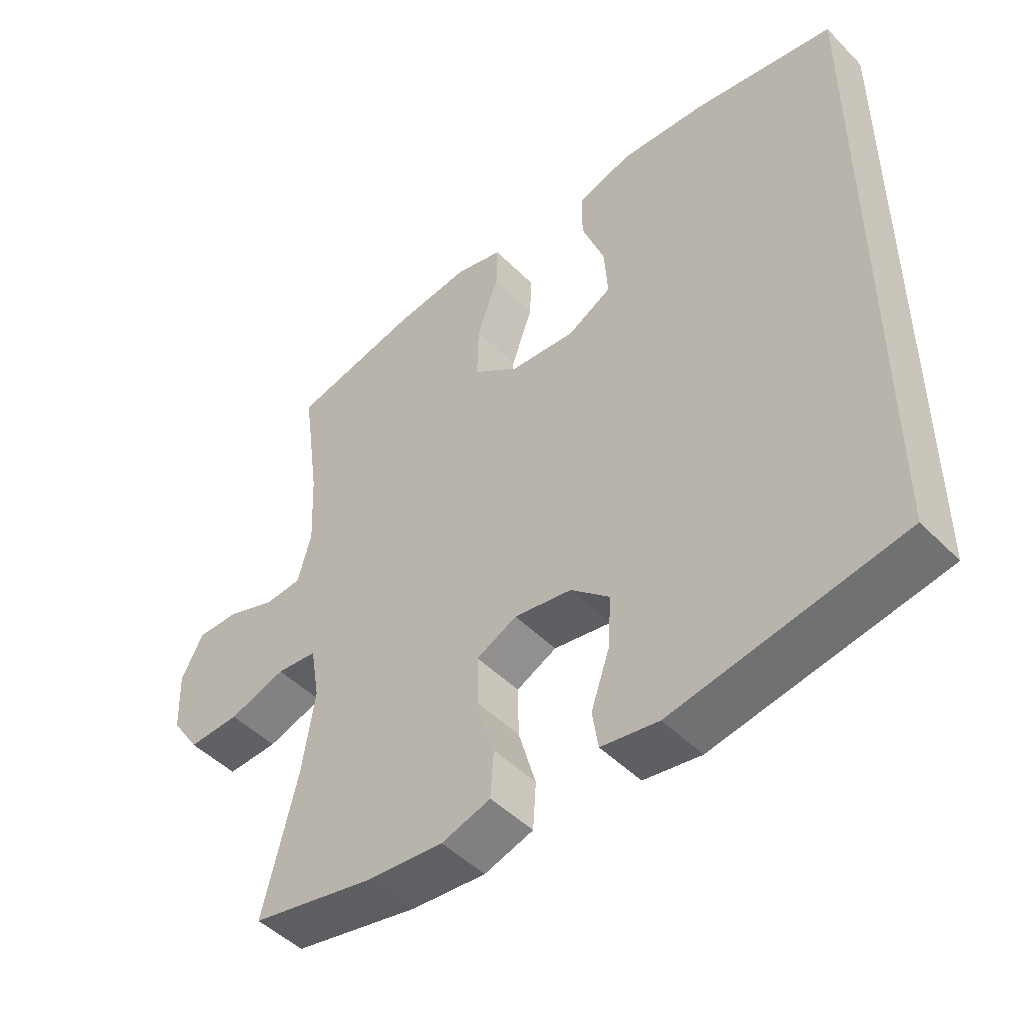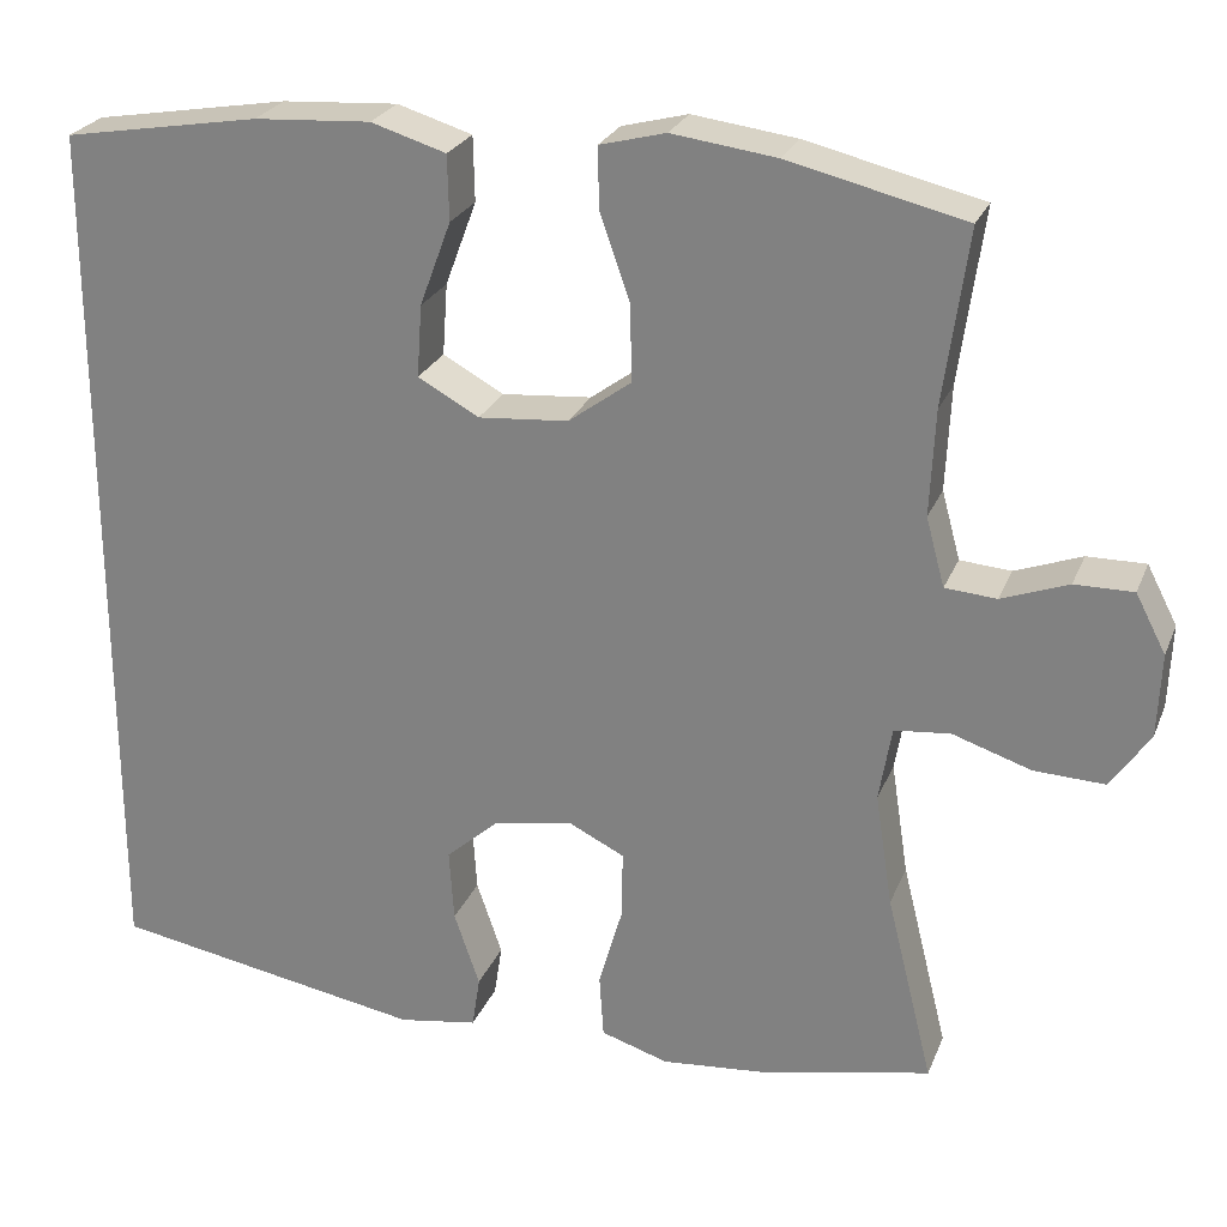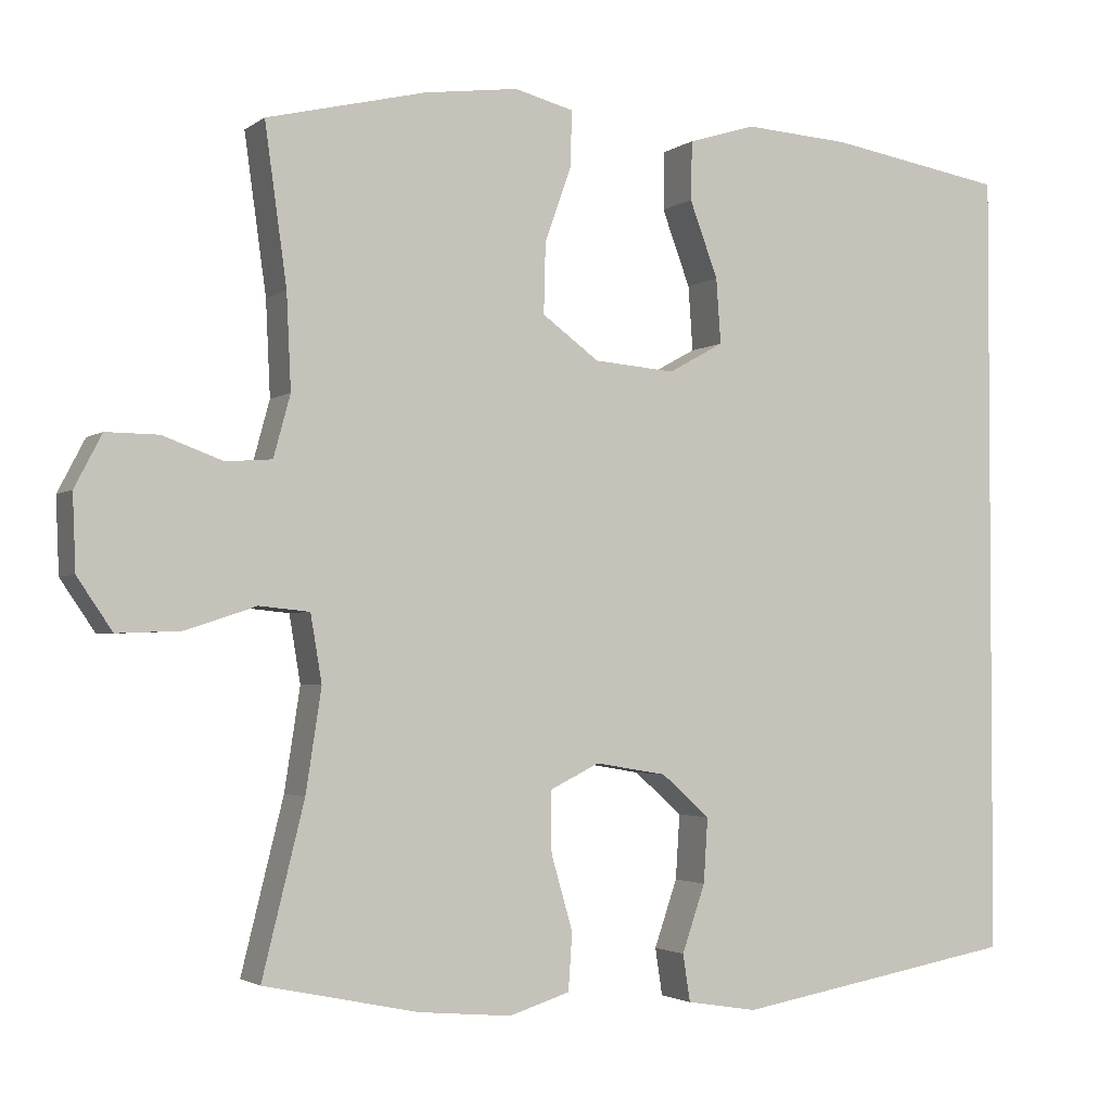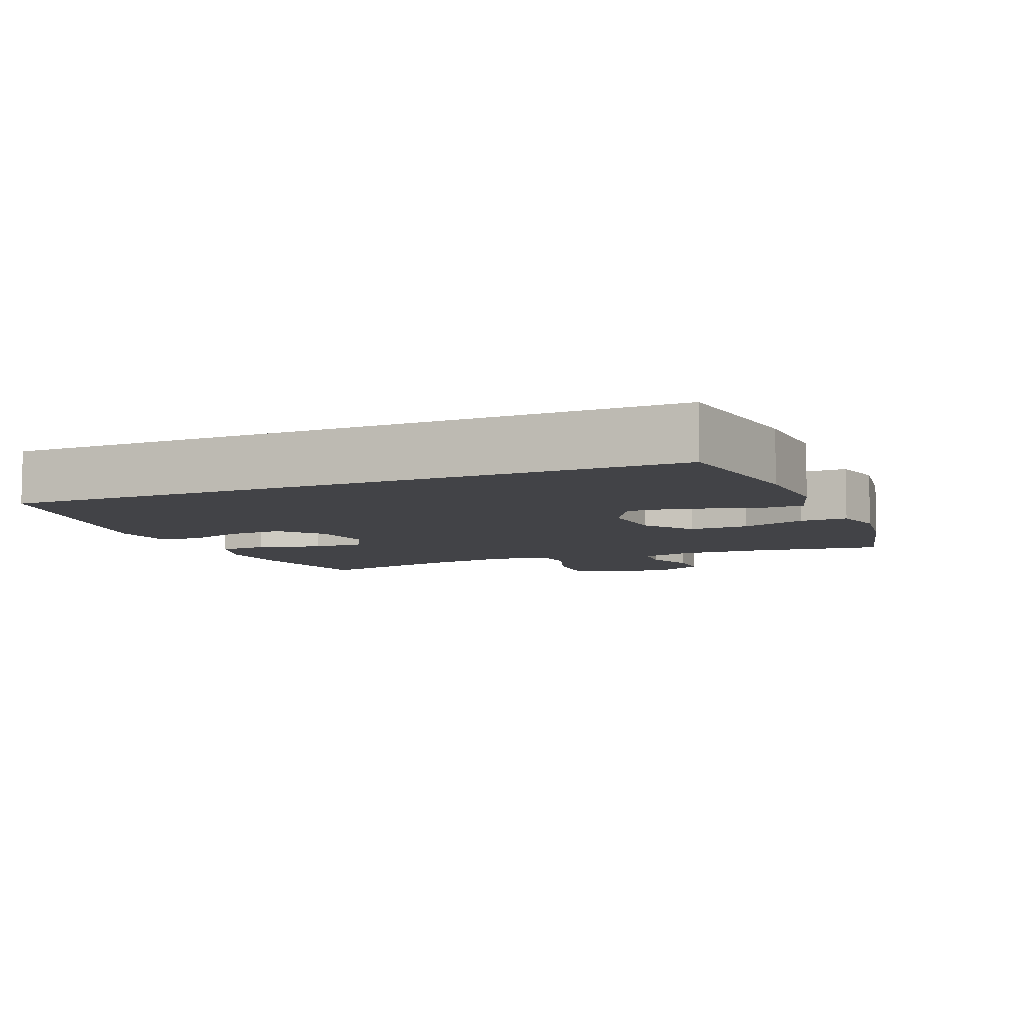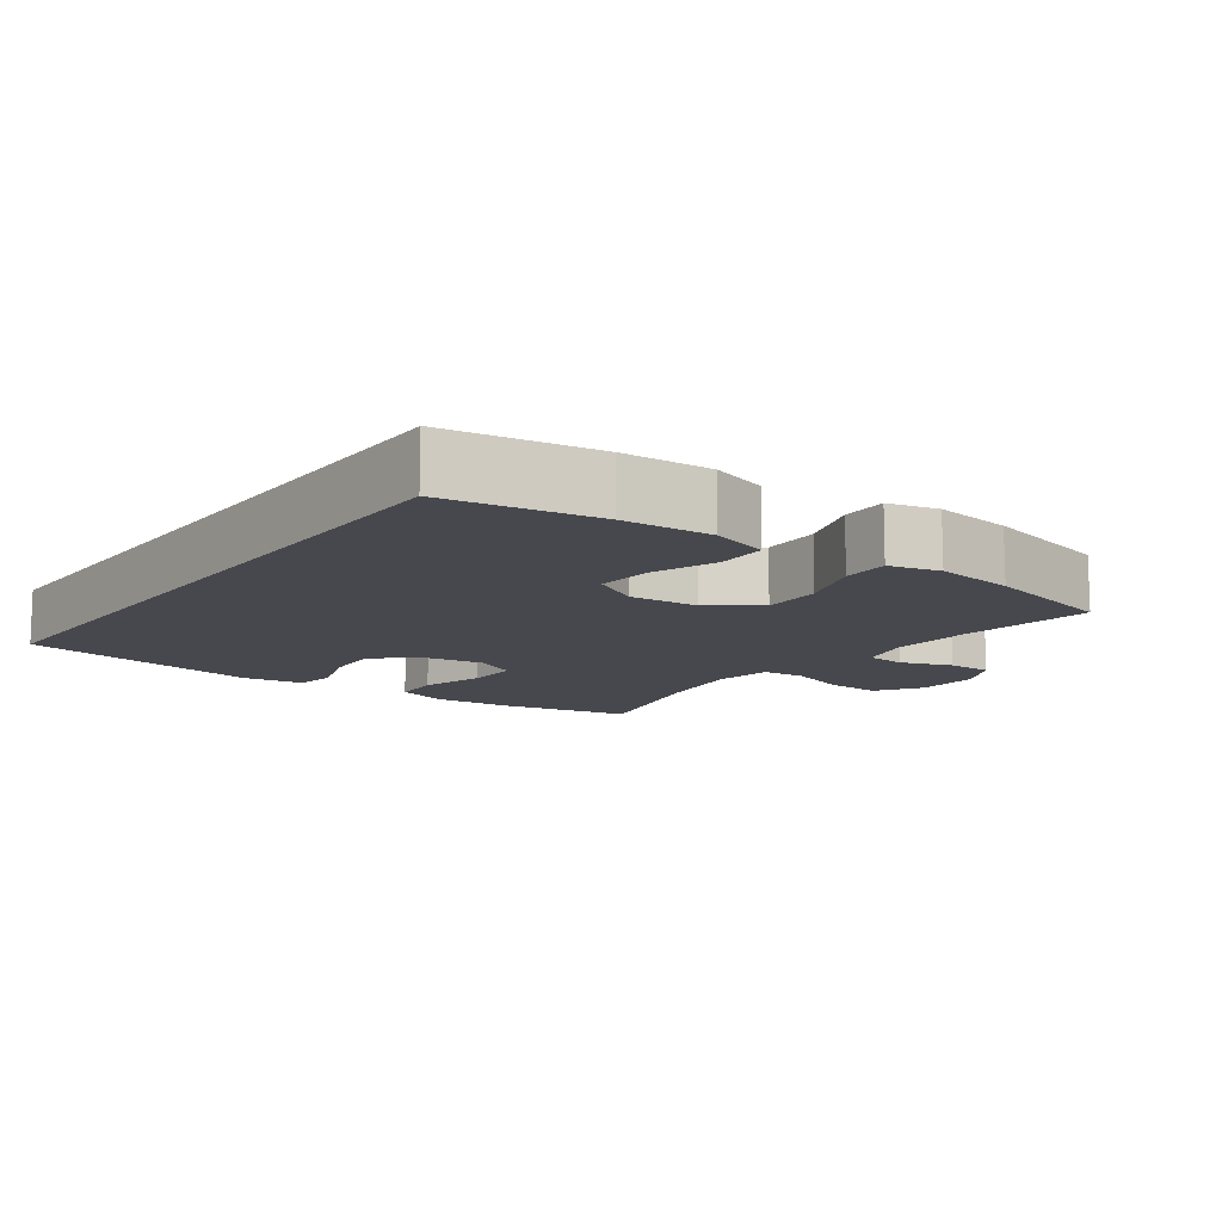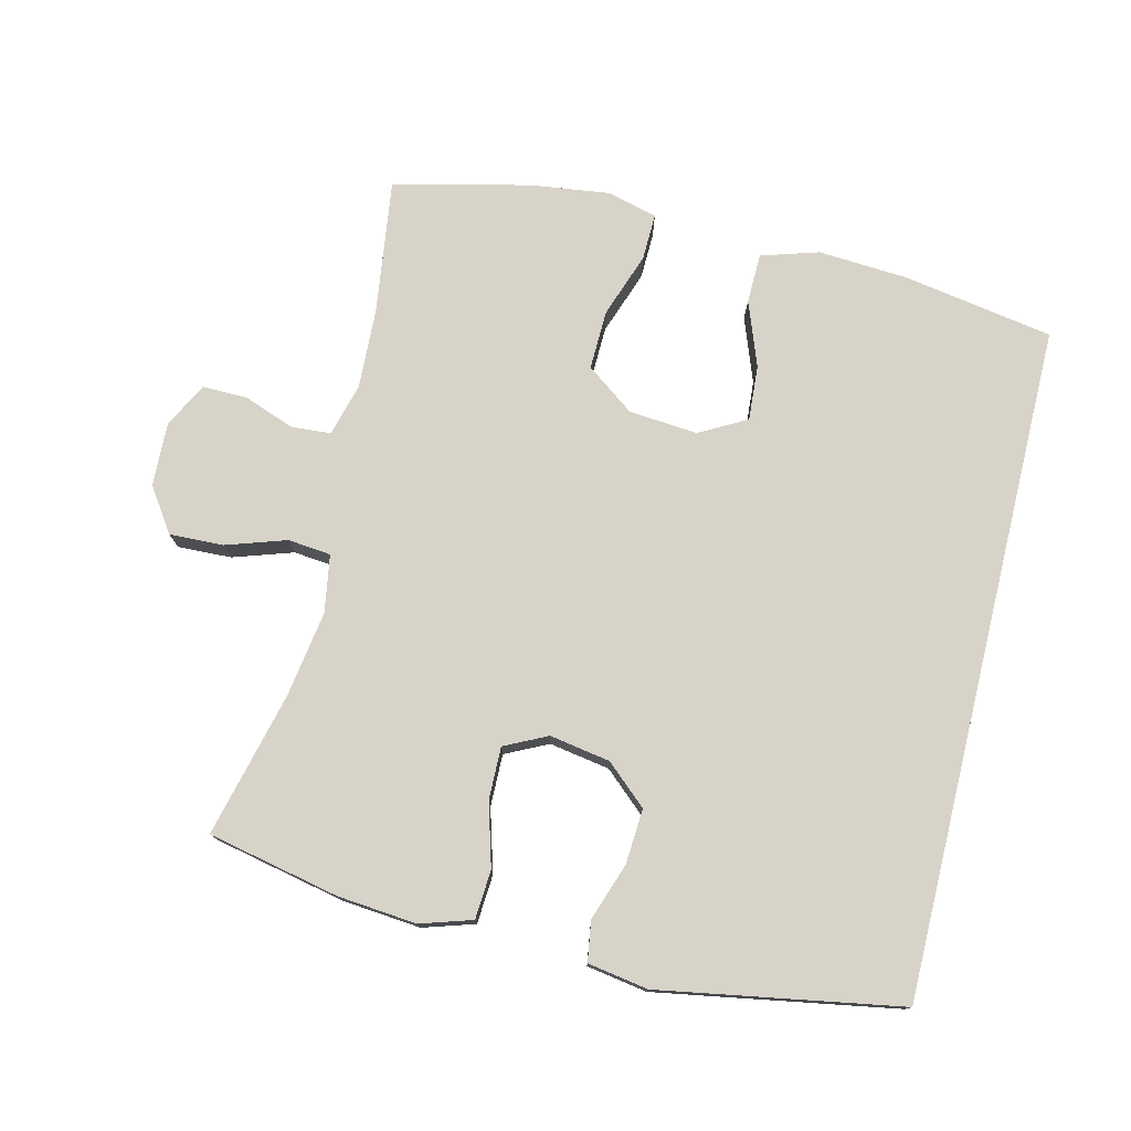
<metadata>
{"format":"obj","ext":"obj","renderer":"f3d","projection":"perspective","resolution":1024,"background":"white","views":[{"elev":-48.0,"azim":-138.1,"up":"+Z"},{"elev":25.1,"azim":18.6,"up":"+Z"},{"elev":-2.5,"azim":155.1,"up":"+Z"},{"elev":-7.5,"azim":-67.7,"up":"+Y"},{"elev":-11.7,"azim":-36.3,"up":"+Y"},{"elev":76.6,"azim":-166.3,"up":"+Y"}]}
</metadata>
<code>
o path528
v -0.1641 0.0375 -0.5632
v -0.07435 0.0375 -0.5487
v -0.06524 0.0375 -0.4891
v -0.09434 0.0375 -0.4042
v -0.09963 0.0375 -0.3224
v -0.03882 0.0375 -0.2684
v 0.05137 0.0375 -0.2533
v 0.1145 0.0375 -0.2844
v 0.1132 0.0375 -0.3618
v 0.08606 0.0375 -0.4555
v 0.09093 0.0375 -0.5281
v 0.1676 0.0375 -0.5522
v 0.2848 0.0375 -0.5416
v 0.4803 0.0375 -0.5008
v 0.4271 0.0375 -0.2861
v 0.4074 0.0375 -0.1573
v 0.4217 0.0375 -0.07244
v 0.4854 0.0375 -0.06604
v 0.5745 0.0375 -0.09543
v 0.6551 0.0375 -0.09863
v 0.6993 0.0375 -0.03365
v 0.7032 0.0375 0.06122
v 0.6687 0.0375 0.1276
v 0.6022 0.0375 0.127
v 0.5264 0.0375 0.09909
v 0.4682 0.0375 0.1036
v 0.447 0.0375 0.1816
v 0.4526 0.0375 0.3012
v 0.4803 0.0375 0.5009
v 0.2799 0.0375 0.5489
v 0.1611 0.0375 0.5645
v 0.08623 0.0375 0.5452
v 0.08783 0.0375 0.4757
v 0.1215 0.0375 0.3799
v 0.1238 0.0375 0.2914
v 0.05215 0.0375 0.2389
v -0.05046 0.0375 0.2303
v -0.12 0.0375 0.2687
v -0.1142 0.0375 0.3507
v -0.07848 0.0375 0.4468
v -0.08006 0.0375 0.521
v -0.1655 0.0375 0.5471
v -0.2984 0.0375 0.5386
v -0.5216 0.0375 0.5009
v -0.5216 0.0375 -0.5008
v -0.1641 -0.0375 -0.5632
v -0.07435 -0.0375 -0.5487
v -0.06524 -0.0375 -0.4891
v -0.09434 -0.0375 -0.4042
v -0.09963 -0.0375 -0.3224
v -0.03882 -0.0375 -0.2684
v 0.05137 -0.0375 -0.2533
v 0.1145 -0.0375 -0.2844
v 0.1132 -0.0375 -0.3618
v 0.08606 -0.0375 -0.4555
v 0.09093 -0.0375 -0.5281
v 0.1676 -0.0375 -0.5522
v 0.2848 -0.0375 -0.5416
v 0.4803 -0.0375 -0.5008
v 0.4271 -0.0375 -0.2861
v 0.4074 -0.0375 -0.1573
v 0.4217 -0.0375 -0.07244
v 0.4854 -0.0375 -0.06604
v 0.5745 -0.0375 -0.09543
v 0.6551 -0.0375 -0.09863
v 0.6993 -0.0375 -0.03365
v 0.7032 -0.0375 0.06122
v 0.6687 -0.0375 0.1276
v 0.6022 -0.0375 0.127
v 0.5264 -0.0375 0.09909
v 0.4682 -0.0375 0.1036
v 0.447 -0.0375 0.1816
v 0.4526 -0.0375 0.3012
v 0.4803 -0.0375 0.5009
v 0.2799 -0.0375 0.5489
v 0.1611 -0.0375 0.5645
v 0.08623 -0.0375 0.5452
v 0.08783 -0.0375 0.4757
v 0.1215 -0.0375 0.3799
v 0.1238 -0.0375 0.2914
v 0.05215 -0.0375 0.2389
v -0.05046 -0.0375 0.2303
v -0.12 -0.0375 0.2687
v -0.1142 -0.0375 0.3507
v -0.07848 -0.0375 0.4468
v -0.08006 -0.0375 0.521
v -0.1655 -0.0375 0.5471
v -0.2984 -0.0375 0.5386
v -0.5216 -0.0375 0.5009
v -0.5216 -0.0375 -0.5008
v 0.2799 0.0375 0.5489
v 0.1611 0.0375 0.5645
v 0.08623 0.0375 0.5452
v 0.08623 0.0375 0.5452
v -0.08006 0.0375 0.521
v -0.08006 0.0375 0.521
v -0.1655 0.0375 0.5471
v -0.2984 0.0375 0.5386
v 0.08783 0.0375 0.4757
v 0.4803 0.0375 0.5009
v 0.4803 0.0375 0.5009
v -0.07848 0.0375 0.4468
v -0.5216 0.0375 0.5009
v -0.5216 0.0375 0.5009
v -0.5216 0.0375 -0.5008
v -0.5216 0.0375 -0.5008
v 0.1215 0.0375 0.3799
v -0.1142 0.0375 0.3507
v 0.4526 0.0375 0.3012
v 0.1238 0.0375 0.2914
v -0.12 0.0375 0.2687
v -0.12 0.0375 0.2687
v 0.447 0.0375 0.1816
v 0.05215 0.0375 0.2389
v -0.05046 0.0375 0.2303
v 0.4682 0.0375 0.1036
v 0.4682 0.0375 0.1036
v 0.7032 0.0375 0.06122
v 0.6687 0.0375 0.1276
v 0.6687 0.0375 0.1276
v 0.6022 0.0375 0.127
v 0.5264 0.0375 0.09909
v 0.6993 0.0375 -0.03365
v 0.6551 0.0375 -0.09863
v 0.4217 0.0375 -0.07244
v 0.4217 0.0375 -0.07244
v 0.4854 0.0375 -0.06604
v 0.5745 0.0375 -0.09543
v 0.4074 0.0375 -0.1573
v 0.4271 0.0375 -0.2861
v -0.03882 0.0375 -0.2684
v 0.05137 0.0375 -0.2533
v 0.1145 0.0375 -0.2844
v 0.1145 0.0375 -0.2844
v -0.09963 0.0375 -0.3224
v 0.1132 0.0375 -0.3618
v -0.09434 0.0375 -0.4042
v 0.08606 0.0375 -0.4555
v -0.06524 0.0375 -0.4891
v 0.4803 0.0375 -0.5008
v 0.4803 0.0375 -0.5008
v 0.09093 0.0375 -0.5281
v 0.09093 0.0375 -0.5281
v -0.07435 0.0375 -0.5487
v -0.07435 0.0375 -0.5487
v 0.2848 0.0375 -0.5416
v 0.1676 0.0375 -0.5522
v -0.1641 0.0375 -0.5632
v 0.2799 -0.0375 0.5489
v 0.1611 -0.0375 0.5645
v 0.08623 -0.0375 0.5452
v 0.08623 -0.0375 0.5452
v -0.08006 -0.0375 0.521
v -0.08006 -0.0375 0.521
v -0.1655 -0.0375 0.5471
v -0.2984 -0.0375 0.5386
v 0.08783 -0.0375 0.4757
v 0.4803 -0.0375 0.5009
v 0.4803 -0.0375 0.5009
v -0.07848 -0.0375 0.4468
v -0.5216 -0.0375 0.5009
v -0.5216 -0.0375 0.5009
v -0.5216 -0.0375 -0.5008
v -0.5216 -0.0375 -0.5008
v 0.1215 -0.0375 0.3799
v -0.1142 -0.0375 0.3507
v 0.4526 -0.0375 0.3012
v 0.1238 -0.0375 0.2914
v -0.12 -0.0375 0.2687
v -0.12 -0.0375 0.2687
v 0.447 -0.0375 0.1816
v 0.05215 -0.0375 0.2389
v -0.05046 -0.0375 0.2303
v 0.4682 -0.0375 0.1036
v 0.4682 -0.0375 0.1036
v 0.7032 -0.0375 0.06122
v 0.6687 -0.0375 0.1276
v 0.6687 -0.0375 0.1276
v 0.6022 -0.0375 0.127
v 0.5264 -0.0375 0.09909
v 0.6993 -0.0375 -0.03365
v 0.6551 -0.0375 -0.09863
v 0.4217 -0.0375 -0.07244
v 0.4217 -0.0375 -0.07244
v 0.4854 -0.0375 -0.06604
v 0.5745 -0.0375 -0.09543
v 0.4074 -0.0375 -0.1573
v 0.4271 -0.0375 -0.2861
v -0.03882 -0.0375 -0.2684
v 0.05137 -0.0375 -0.2533
v 0.1145 -0.0375 -0.2844
v 0.1145 -0.0375 -0.2844
v -0.09963 -0.0375 -0.3224
v 0.1132 -0.0375 -0.3618
v -0.09434 -0.0375 -0.4042
v 0.08606 -0.0375 -0.4555
v -0.06524 -0.0375 -0.4891
v 0.4803 -0.0375 -0.5008
v 0.4803 -0.0375 -0.5008
v 0.09093 -0.0375 -0.5281
v 0.09093 -0.0375 -0.5281
v -0.07435 -0.0375 -0.5487
v -0.07435 -0.0375 -0.5487
v 0.2848 -0.0375 -0.5416
v 0.1676 -0.0375 -0.5522
v -0.1641 -0.0375 -0.5632
f 167 168 171
f 183 190 191
f 188 194 204
f 189 169 193
f 205 196 200
f 155 160 153
f 190 173 189
f 168 172 174
f 181 180 186
f 173 169 189
f 156 166 155
f 169 166 156
f 174 185 180
f 167 165 168
f 163 169 161
f 172 173 190
f 151 157 150
f 195 206 197
f 149 165 167
f 186 180 185
f 161 169 156
f 183 172 190
f 194 196 205
f 155 166 160
f 165 150 157
f 187 191 188
f 188 191 194
f 179 176 177
f 150 165 149
f 183 191 187
f 171 168 174
f 149 167 158
f 181 186 182
f 185 174 183
f 188 204 198
f 197 206 202
f 181 176 179
f 193 163 195
f 206 195 163
f 204 194 205
f 163 193 169
f 180 181 179
f 174 172 183
f 30 31 76 75
f 31 94 152 76
f 96 42 87 154
f 42 43 88 87
f 32 33 78 77
f 101 30 75 159
f 40 41 86 85
f 43 104 162 88
f 44 106 164 89
f 33 34 79 78
f 39 40 85 84
f 28 29 74 73
f 34 35 80 79
f 112 39 84 170
f 27 28 73 72
f 35 36 81 80
f 37 38 83 82
f 36 37 82 81
f 117 27 72 175
f 22 120 178 67
f 23 24 69 68
f 24 25 70 69
f 25 26 71 70
f 21 22 67 66
f 20 21 66 65
f 126 18 63 184
f 19 20 65 64
f 18 19 64 63
f 16 17 62 61
f 15 16 61 60
f 6 7 52 51
f 7 134 192 52
f 5 6 51 50
f 8 9 54 53
f 4 5 50 49
f 9 10 55 54
f 3 4 49 48
f 141 15 60 199
f 10 143 201 55
f 145 3 48 203
f 13 14 59 58
f 12 13 58 57
f 11 12 57 56
f 1 2 47 46
f 45 1 46 90
f 109 113 110
f 125 133 132
f 130 146 136
f 131 135 111
f 147 142 138
f 97 95 102
f 132 131 115
f 110 116 114
f 123 128 122
f 115 131 111
f 98 97 108
f 111 98 108
f 116 122 127
f 109 110 107
f 105 103 111
f 114 132 115
f 93 92 99
f 137 139 148
f 91 109 107
f 128 127 122
f 103 98 111
f 125 132 114
f 136 147 138
f 97 102 108
f 107 99 92
f 129 130 133
f 130 136 133
f 121 119 118
f 92 91 107
f 125 129 133
f 113 116 110
f 91 100 109
f 123 124 128
f 127 125 116
f 130 140 146
f 139 144 148
f 123 121 118
f 135 137 105
f 148 105 137
f 146 147 136
f 105 111 135
f 122 121 123
f 116 125 114

</code>
